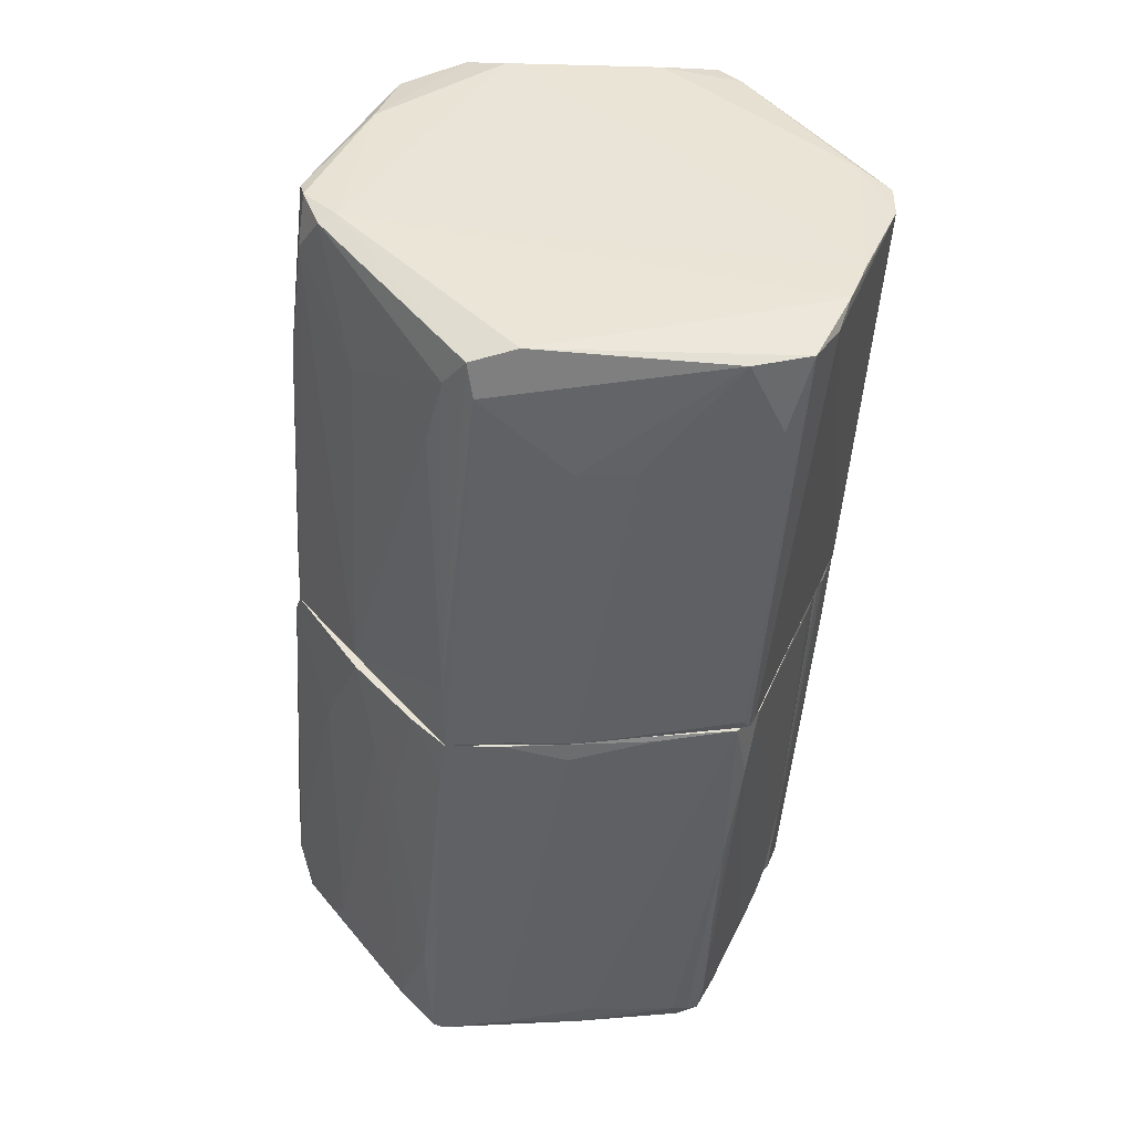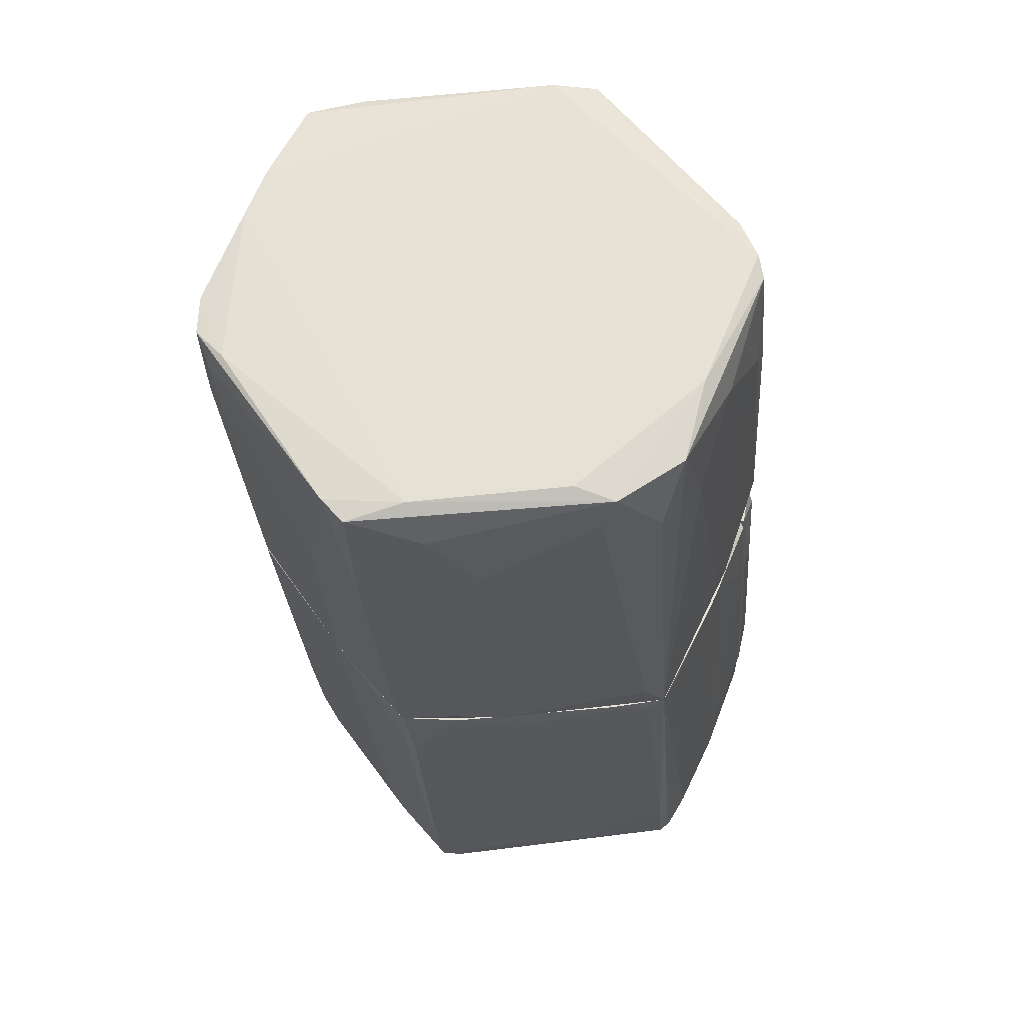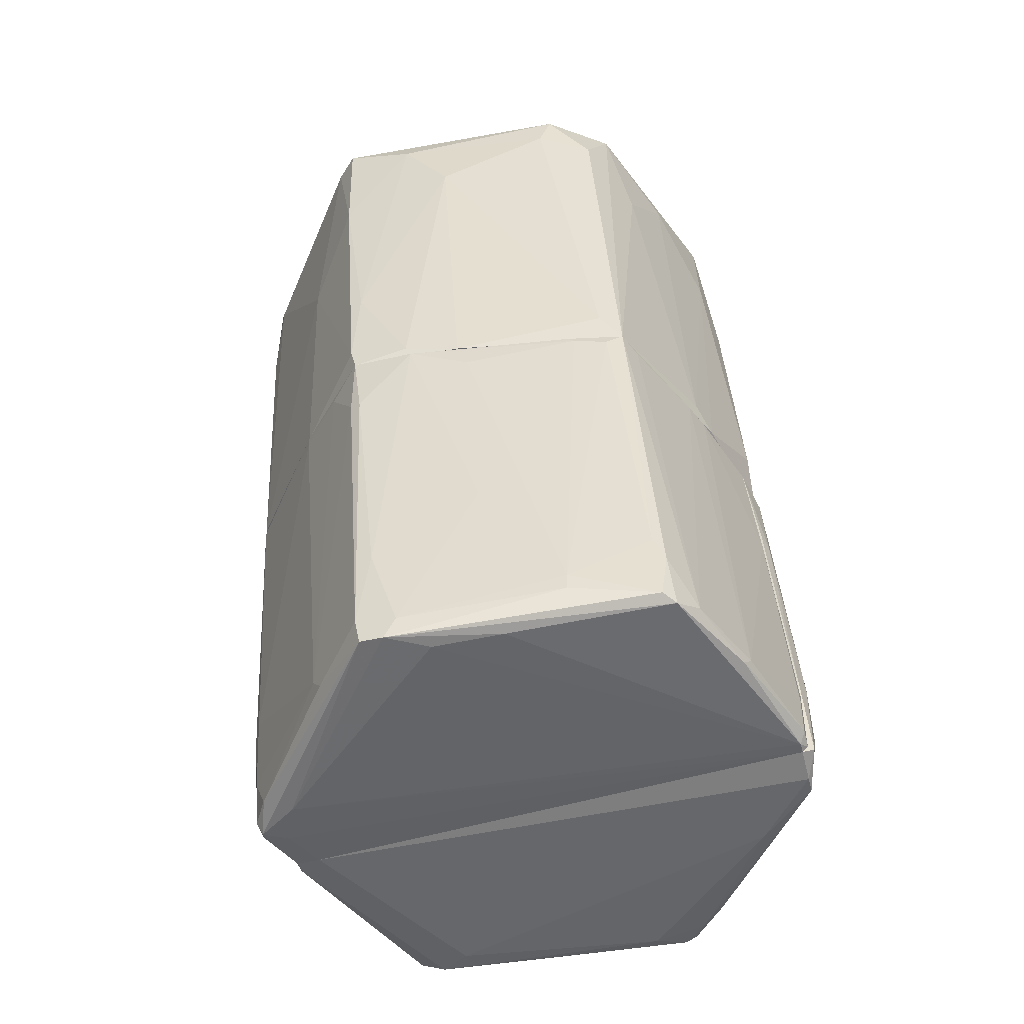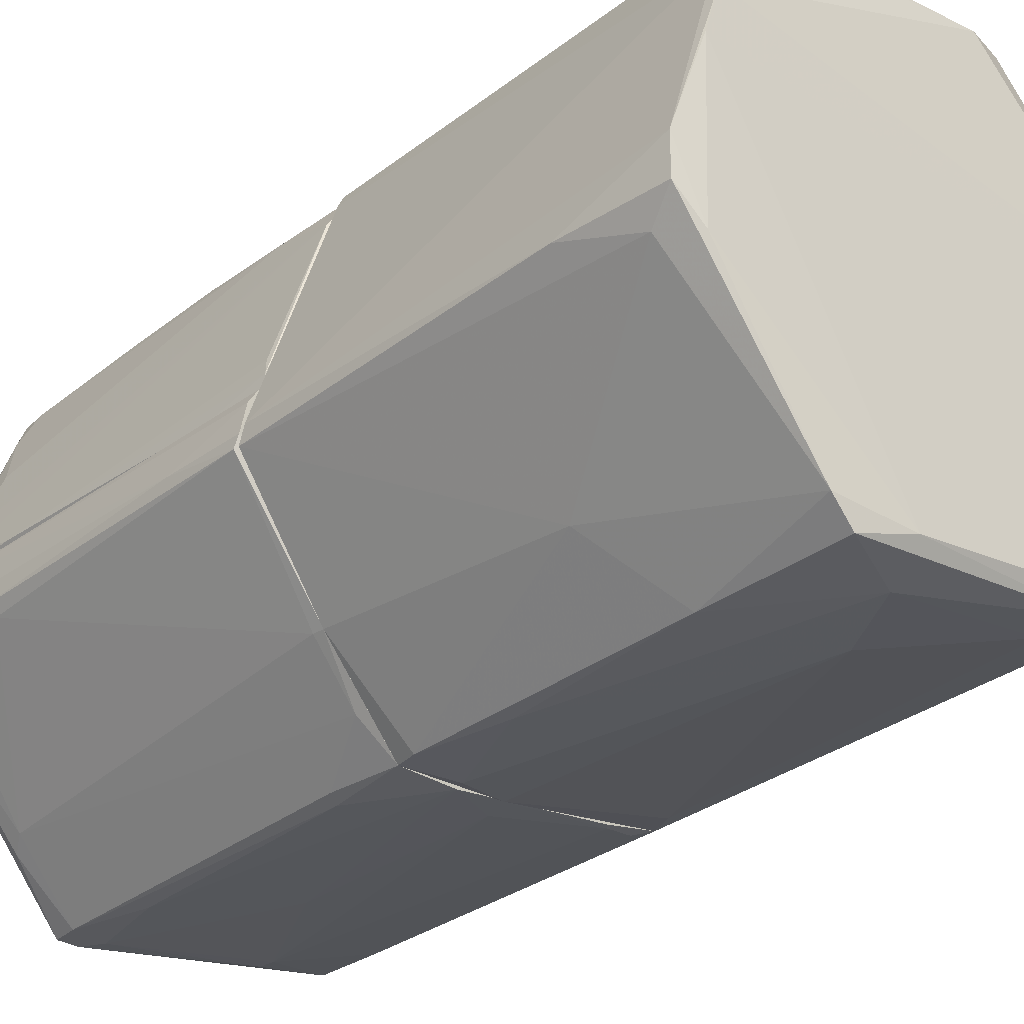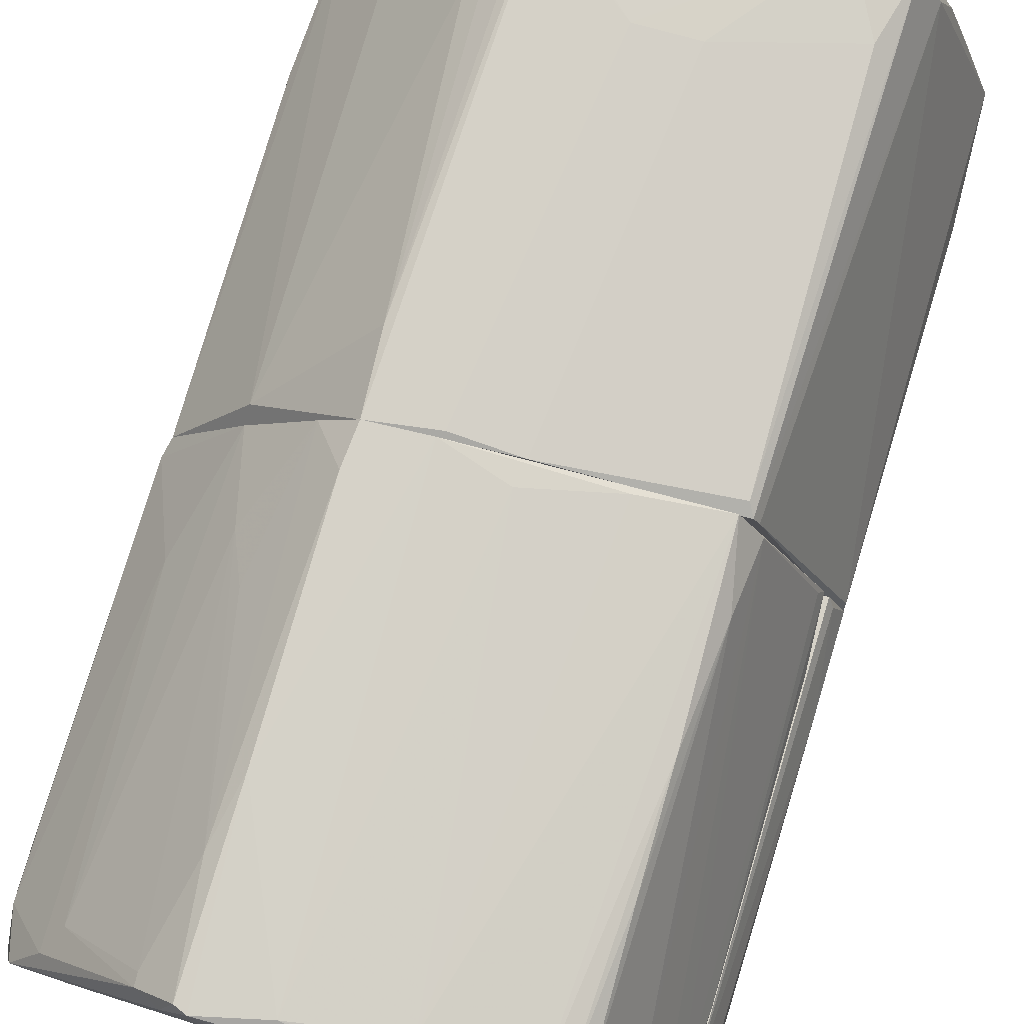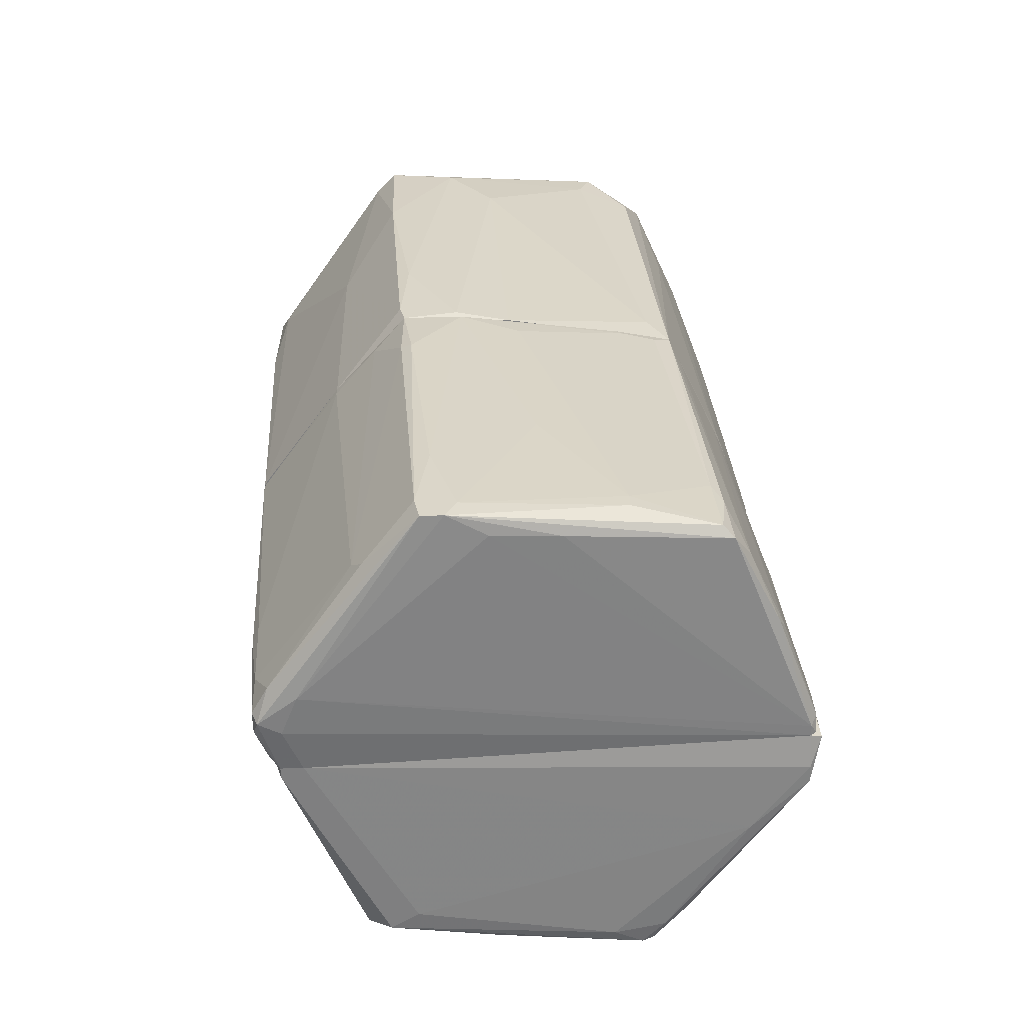
<metadata>
{"format":"obj","ext":"obj","renderer":"f3d","projection":"perspective","resolution":1024,"background":"white","views":[{"elev":40.8,"azim":-178.4,"up":"+Z"},{"elev":63.1,"azim":2.4,"up":"+Z"},{"elev":-49.2,"azim":14.3,"up":"+Z"},{"elev":-28.8,"azim":-46.0,"up":"+Y"},{"elev":77.9,"azim":-166.9,"up":"+Y"},{"elev":-59.7,"azim":1.6,"up":"+Z"}]}
</metadata>
<code>
o convex_0
v -0.008272 -0.01904 0.008069
v 0.005311 0.02003 0.031
v 0.005311 0.02003 0.03014
v 0.01847 -0.004599 -0.000424
v -0.01379 0.01663 -0.000849
v -0.01082 -0.01818 0.03354
v 0.01253 -0.01309 0.03481
v -0.02271 7.3e-05 0.03269
v -0.02101 -0.003747 -0.000849
v 0.008283 0.01917 -0.000849
v 0.01763 0.003465 0.03567
v 0.01338 -0.01648 -0.000849
v -0.01634 0.01705 0.03269
v 0.0206 0.003465 -0.000849
v -0.008272 -0.01903 -0.000849
v 0.007859 -0.01648 0.03481
v 0.01423 0.01068 0.02632
v 0.002339 0.01917 0.03439
v -0.02186 -0.004595 0.03057
v -0.001481 -0.01861 0.0259
v -0.0053 0.01917 0.02463
v 0.01847 7.3e-05 0.02675
v 0.004887 -0.01563 0.03524
v -0.01464 -0.01351 0.01826
v -0.01889 0.01111 0.03312
v -0.02101 -0.002473 -0.00042
v -0.001057 0.01875 -0.000849
v 0.0155 0.01111 0.000427
v 0.01805 0.004738 0.03227
v 0.007435 0.01832 0.031
v 0.000215 -0.01861 -0.000849
v -0.01464 0.0179 0.02717
v -0.02059 -0.005024 0.03312
v 0.01593 -0.005873 0.03227
v 0.01507 0.006012 0.03567
v -0.01804 0.01365 0.03227
v 0.005735 0.0196 0.03354
v -0.01422 -0.01267 -0.000849
v 0.01125 -0.01563 0.03014
v -0.0121 0.01833 0.03269
v 0.0206 0.002188 0.003397
v -0.0104 -0.01861 0.02292
v 0.01805 0.001767 0.03524
v -0.0053 -0.01861 0.03142
v -0.01337 0.01705 5e-06
v 0.01168 -0.01691 0.001699
v -0.02271 -0.002898 0.02463
v 0.01423 -0.01097 0.02675
v -0.01252 -0.01649 0.03354
v 0.008707 0.01747 0.0259
v -0.006576 -0.01691 0.03439
v 0.003611 0.01917 -0.00042
v 0.0138 -0.007146 0.03567
v 0.008283 0.01917 0.004673
v 0.01635 0.006436 0.03524
v -0.02016 0.007285 0.03312
v -0.01422 0.01578 -0.000849
v 0.01763 -0.006722 0.000852
v 0.01932 0.003465 0.02293
v -0.004029 -0.01904 5e-06
v 0.007007 -0.01691 0.03184
v -0.001057 0.0196 0.02463
v -0.0087 -0.01903 0.000852
v -0.02271 -0.002898 0.03269
f 49 33 64
f 3 2 10
f 9 5 10
f 9 10 12
f 4 12 14
f 12 10 14
f 9 12 15
f 19 9 24
f 18 13 25
f 10 5 27
f 14 10 28
f 28 17 29
f 14 28 29
f 15 12 31
f 18 25 35
f 13 5 36
f 8 25 36
f 25 13 36
f 26 8 36
f 18 35 37
f 9 15 38
f 24 9 38
f 12 7 39
f 7 16 39
f 13 18 40
f 32 13 40
f 21 32 40
f 37 2 40
f 18 37 40
f 4 14 41
f 22 4 41
f 29 11 43
f 7 34 43
f 34 22 43
f 16 6 44
f 1 20 44
f 42 1 44
f 6 42 44
f 5 13 45
f 27 5 45
f 21 27 45
f 13 32 45
f 32 21 45
f 31 12 46
f 20 31 46
f 12 39 46
f 9 19 47
f 26 9 47
f 8 26 47
f 7 12 48
f 34 7 48
f 19 24 49
f 42 6 49
f 24 42 49
f 17 28 50
f 30 17 50
f 6 16 51
f 16 23 51
f 49 6 51
f 33 49 51
f 3 10 52
f 10 27 52
f 16 7 53
f 23 16 53
f 11 35 53
f 35 23 53
f 7 43 53
f 43 11 53
f 10 2 54
f 28 10 54
f 2 37 54
f 37 30 54
f 50 28 54
f 30 50 54
f 29 17 55
f 11 29 55
f 17 30 55
f 35 11 55
f 30 37 55
f 37 35 55
f 25 8 56
f 8 33 56
f 23 35 56
f 35 25 56
f 51 23 56
f 33 51 56
f 5 9 57
f 9 26 57
f 36 5 57
f 26 36 57
f 12 4 58
f 4 22 58
f 22 34 58
f 48 12 58
f 34 48 58
f 14 29 59
f 41 14 59
f 22 41 59
f 29 43 59
f 43 22 59
f 1 15 60
f 20 1 60
f 15 31 60
f 31 20 60
f 39 16 61
f 16 44 61
f 44 20 61
f 20 46 61
f 46 39 61
f 2 3 62
f 27 21 62
f 40 2 62
f 21 40 62
f 3 52 62
f 52 27 62
f 15 1 63
f 38 15 63
f 24 38 63
f 1 42 63
f 42 24 63
f 33 8 64
f 8 47 64
f 47 19 64
f 19 49 64
o convex_1
v 0.01422 -0.01479 -0.001275
v -0.01804 -0.003755 -0.03567
v -0.01846 -0.004178 -0.03481
v -0.01974 0.000494 -0.000849
v 0.0223 0.000494 -0.03227
v -0.005726 -0.01988 -0.03439
v 0.01974 0.000494 -0.000849
v -0.008274 -0.01904 -0.000849
v 0.01508 -0.01734 -0.03227
v -0.01677 0.000494 -0.03524
v -0.02101 -0.003755 -0.001275
v 0.009133 -0.01734 -0.000849
v 0.01974 -0.008423 -0.03142
v -0.01082 -0.01479 -0.03227
v 0.002337 -0.01904 -0.01995
v 0.02187 -0.000358 -0.03269
v 0.02017 6.7e-05 -0.001279
v 0.004037 -0.01776 -0.03397
v -0.01422 -0.01267 -0.000849
v 0.01338 -0.01649 -0.000849
v 0.008705 -0.01861 -0.03015
v -0.003602 -0.01904 -0.000849
v -0.01889 -0.005028 -0.02547
v 0.01593 -0.01649 -0.03269
v -0.01761 0.000494 -0.03396
v -0.01507 -0.005878 -0.03567
v 0.0172 -0.008 -0.000849
v 0.0223 -0.000358 -0.02845
v 0.0172 -0.01437 -0.03142
v -0.005298 -0.01988 -0.0259
v -0.008274 -0.01904 -0.006374
v -0.02059 -0.002903 -0.007649
v -0.004026 -0.01988 -0.03439
v -0.01719 -0.0063 -0.03481
v 0.001065 -0.01861 -0.002976
v -0.00615 -0.01988 -0.03227
v -0.01846 -0.00248 -0.03481
v 0.02102 6.7e-05 -0.01019
v -0.01634 -0.002903 -0.03567
v 0.0121 -0.01691 -0.001701
v -0.007422 -0.01946 -0.006797
v 0.02187 0.000494 -0.03269
v -0.01422 -0.01267 -0.001701
v 0.01465 -0.01734 -0.02675
v 0.0155 -0.01691 -0.02845
v -0.01931 -0.004178 -0.02633
v -0.02101 -0.002903 -0.000849
v 0.01805 -0.005878 -0.000849
v -0.003178 -0.01988 -0.03269
v -0.001054 -0.01819 -0.03439
v -0.02016 -0.000358 -0.001275
v 0.009557 -0.01734 -0.001275
v -0.01507 0.000494 -0.03524
v 0.0223 -0.000781 -0.03184
v 0.01932 -0.009271 -0.03227
v -0.01082 -0.01649 -0.001701
v -0.009974 -0.01564 -0.03354
v 0.008705 -0.01861 -0.03142
v 0.0223 0.000494 -0.02717
v -0.01846 -0.005028 -0.03184
f 110 67 124
f 69 68 71
f 71 68 72
f 68 69 74
f 71 72 76
f 72 68 83
f 71 76 84
f 76 72 86
f 82 80 88
f 68 74 89
f 70 66 90
f 71 84 91
f 84 65 91
f 65 84 93
f 91 65 93
f 77 91 93
f 88 73 97
f 82 88 97
f 70 90 97
f 94 70 97
f 67 66 98
f 66 70 98
f 79 85 99
f 86 79 99
f 70 94 100
f 95 78 100
f 66 67 101
f 74 66 101
f 89 74 101
f 96 89 101
f 77 92 102
f 66 74 103
f 90 66 103
f 84 76 104
f 86 72 105
f 94 86 105
f 72 95 105
f 100 94 105
f 95 100 105
f 74 69 106
f 69 80 106
f 80 90 106
f 90 103 106
f 83 75 107
f 75 87 107
f 87 78 107
f 85 73 108
f 84 104 108
f 104 85 108
f 73 88 109
f 93 84 109
f 88 93 109
f 108 73 109
f 84 108 109
f 87 75 110
f 75 96 110
f 101 67 110
f 96 101 110
f 83 68 111
f 75 83 111
f 96 75 111
f 81 71 112
f 91 77 112
f 71 91 112
f 102 81 112
f 77 102 112
f 85 79 113
f 79 86 113
f 86 94 113
f 94 97 113
f 80 82 114
f 90 80 114
f 82 97 114
f 97 90 114
f 68 89 115
f 89 96 115
f 111 68 115
f 96 111 115
f 76 86 116
f 99 85 116
f 86 99 116
f 104 76 116
f 85 104 116
f 103 74 117
f 74 106 117
f 106 103 117
f 80 69 118
f 69 92 118
f 92 77 118
f 88 80 119
f 77 93 119
f 93 88 119
f 80 118 119
f 118 77 119
f 72 83 120
f 95 72 120
f 78 95 120
f 83 107 120
f 107 78 120
f 98 70 121
f 78 98 121
f 70 100 121
f 100 78 121
f 73 85 122
f 97 73 122
f 85 113 122
f 113 97 122
f 69 71 123
f 71 81 123
f 92 69 123
f 81 102 123
f 102 92 123
f 78 87 124
f 67 98 124
f 98 78 124
f 87 110 124
o convex_2
v 0.01295 0.01493 -0.01062
v -0.01676 0.000494 -0.03524
v -0.01719 0.000494 -0.03439
v 0.02017 0.000494 -0.000849
v -0.01931 0.001771 -0.000856
v -0.01295 0.01705 -0.000856
v 0.009558 0.01875 -0.03396
v 0.02272 0.00092 -0.03227
v -0.01125 0.01536 -0.03481
v 0.008282 0.01918 -0.000849
v -0.01931 0.000494 -0.000856
v 0.02187 0.004318 -0.03312
v 0.02102 0.003043 -0.002128
v -0.00233 0.0179 -0.03227
v -0.01379 0.01578 -0.006373
v 0.02187 0.000494 -0.03269
v 0.01295 0.0162 -0.03227
v -0.01634 0.004316 -0.03311
v -0.00063 0.01875 -0.002553
v -0.007424 0.0145 -0.03524
v 0.0155 0.01111 -0.000849
v 0.01847 0.009411 -0.03057
v -0.009123 0.01663 -0.03354
v 0.009558 0.01918 -0.0208
v 0.004888 0.01875 -0.03312
v 0.02272 0.003043 -0.02972
v -0.01464 0.008987 -0.03184
v 0.007435 0.01748 -0.03439
v -0.01464 0.0145 -0.00128
v 0.01847 0.007712 -0.008918
v 0.004036 0.01918 -0.000856
v -0.01804 0.00092 -0.02632
v -0.01507 0.000494 -0.03524
v -0.009547 0.01578 -0.03524
v -0.01209 0.0162 -0.0225
v 0.02187 0.003043 -0.03312
v 0.01083 0.01833 -0.02547
v 0.02272 0.001769 -0.02547
v 0.008706 0.01918 -0.003825
v 0.01041 0.01875 -0.03354
v -0.01167 0.01536 -0.03269
v 0.02102 0.000494 -0.008497
v 0.02059 0.003468 -0.000849
v 0.01423 0.01323 -0.007222
v -0.01889 0.003043 -0.00128
v 0.01975 0.007712 -0.03227
v 0.01083 0.01663 -0.000849
v -0.01676 0.001344 -0.03524
v -0.01252 0.01663 -0.01444
v -0.01931 0.000494 -0.005949
v 0.01762 0.008137 -0.03354
v -0.0104 0.0162 -0.03396
v 0.02229 0.000494 -0.02547
v 0.02144 0.001344 -0.009346
v -0.007 0.0179 -0.00128
v -0.001482 0.01748 -0.03439
v -0.01252 0.01323 -0.03396
v 0.01125 0.01705 -0.03396
v 0.01295 0.0162 -0.03312
v -0.01719 0.002195 -0.03227
f 142 172 184
f 127 126 128
f 130 129 134
f 127 128 135
f 128 134 135
f 134 129 135
f 128 126 140
f 134 128 145
f 130 138 147
f 138 143 149
f 147 138 149
f 148 131 149
f 132 136 150
f 129 130 153
f 130 139 153
f 139 151 153
f 151 142 153
f 145 137 154
f 146 145 154
f 137 150 154
f 130 134 155
f 134 148 155
f 149 143 155
f 148 149 155
f 140 126 157
f 126 144 157
f 144 126 158
f 131 152 158
f 152 144 158
f 136 132 160
f 132 140 160
f 140 157 160
f 132 150 162
f 150 137 162
f 148 134 163
f 161 148 163
f 131 148 164
f 161 141 164
f 148 161 164
f 151 139 165
f 139 159 165
f 128 140 166
f 128 137 167
f 145 128 167
f 137 145 167
f 146 141 168
f 145 146 168
f 161 125 168
f 141 161 168
f 129 153 169
f 156 129 169
f 150 136 170
f 146 154 170
f 154 150 170
f 134 145 171
f 125 161 171
f 163 134 171
f 161 163 171
f 145 168 171
f 168 125 171
f 126 127 172
f 158 126 172
f 133 158 172
f 139 130 173
f 130 147 173
f 159 139 173
f 127 135 174
f 135 129 174
f 156 127 174
f 129 156 174
f 144 152 175
f 157 144 175
f 136 160 175
f 160 157 175
f 158 133 176
f 147 158 176
f 133 165 176
f 165 159 176
f 173 147 176
f 159 173 176
f 140 132 177
f 132 162 177
f 166 140 177
f 166 177 178
f 137 128 178
f 162 137 178
f 128 166 178
f 177 162 178
f 138 130 179
f 143 138 179
f 130 155 179
f 155 143 179
f 149 131 180
f 147 149 180
f 158 147 180
f 131 158 180
f 142 151 181
f 165 133 181
f 151 165 181
f 172 142 181
f 133 172 181
f 152 131 182
f 131 164 182
f 136 175 182
f 175 152 182
f 141 146 183
f 164 141 183
f 146 170 183
f 170 136 183
f 182 164 183
f 136 182 183
f 153 142 184
f 127 156 184
f 169 153 184
f 156 169 184
f 172 127 184

</code>
